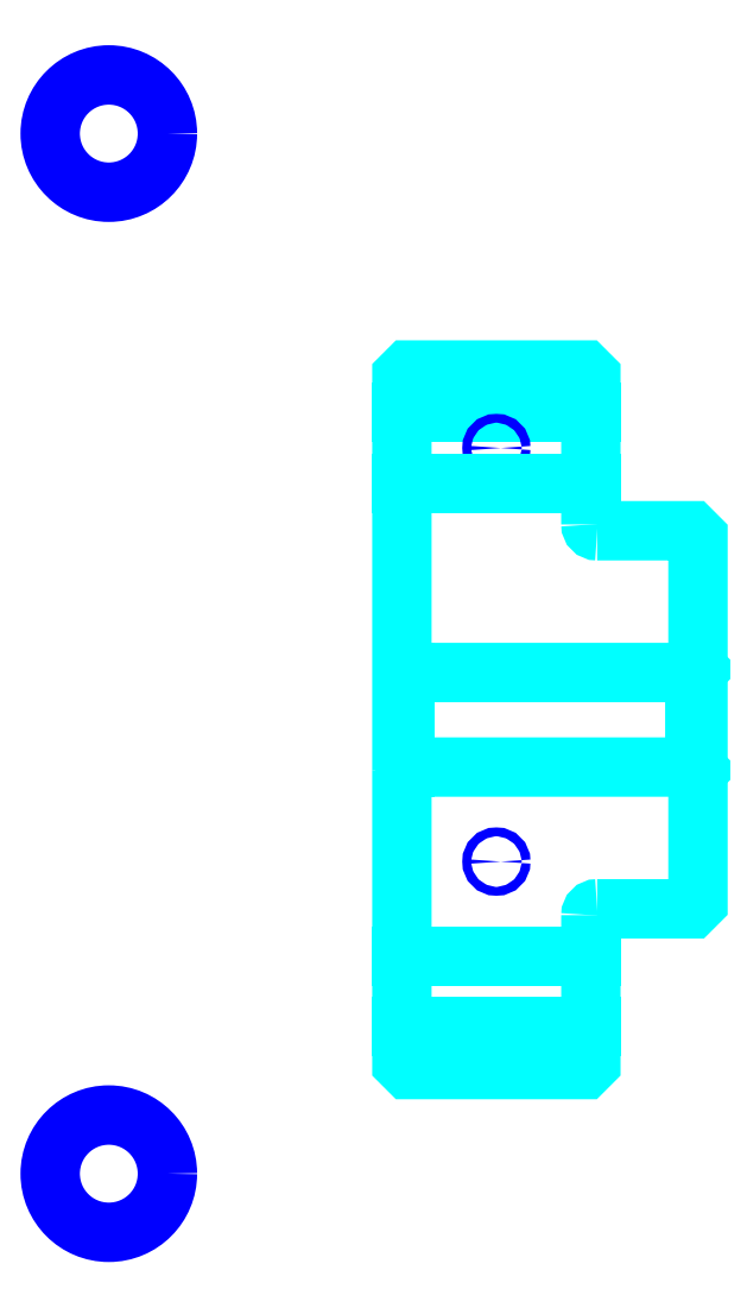
<metadata>
{"format":"dxf","ext":"dxf","renderer":"ezdxf+matplotlib","layout":"modelspace","background":"white","min_lineweight":24,"dpi":150}
</metadata>
<code>
0
SECTION
2
ENTITIES
0
LINE
8
0
10
188.4
20
238.3
30
0
11
218.4
21
238.3
31
0
0
LINE
8
0
10
188.4
20
140.8
30
0
11
218.4
21
140.8
31
0
0
LINE
8
0
10
234.9
20
182.1
30
0
11
235.4
21
181.6
31
0
0
LINE
8
0
10
234.9
20
197.1
30
0
11
235.4
21
197.6
31
0
0
LINE
8
0
10
188.9
20
197.1
30
0
11
188.9
21
182.1
31
0
0
POLYLINE
8
0
66
1
10
0
20
0
30
0
70
2
0
VERTEX
8
0
10
188.4
20
181.6
30
0
70
0
0
VERTEX
8
0
10
188.9
20
182.1
30
0
70
0
0
VERTEX
8
0
10
234.9
20
182.1
30
0
70
0
0
VERTEX
8
0
10
234.9
20
197.1
30
0
70
0
0
VERTEX
8
0
10
188.9
20
197.1
30
0
70
0
0
VERTEX
8
0
10
188.4
20
197.6
30
0
70
0
0
SEQEND
8
0
0
CIRCLE
8
0
10
203.4
20
232.7
30
0
40
0.6978
0
CIRCLE
8
0
10
141.9
20
282.6
30
0
40
9.304
0
CIRCLE
8
0
10
203.4
20
167.1
30
0
40
0.6978
0
CIRCLE
8
0
10
141.9
20
117.6
30
0
40
9.304
0
LINE
8
0
10
188.4
20
152.1
30
0
11
218.4
21
152.1
31
0
0
LINE
8
0
10
188.4
20
227.1
30
0
11
218.4
21
227.1
31
0
0
ARC
8
0
10
219.4
20
220.6
30
0
40
1
50
180
51
270
0
ARC
8
0
10
219.4
20
158.6
30
0
40
1
50
90
51
180
0
POLYLINE
8
0
66
1
10
0
20
0
30
0
70
2
0
VERTEX
8
0
10
188.4
20
181.6
30
0
70
0
0
VERTEX
8
0
10
188.4
20
135.1
30
0
70
0
0
VERTEX
8
0
10
189.4
20
134.1
30
0
70
0
0
VERTEX
8
0
10
217.4
20
134.1
30
0
70
0
0
VERTEX
8
0
10
218.4
20
135.1
30
0
70
0
0
VERTEX
8
0
10
218.4
20
158.6
30
0
70
0
0
SEQEND
8
0
0
POLYLINE
8
0
66
1
10
0
20
0
30
0
70
2
0
VERTEX
8
0
10
219.4
20
159.6
30
0
70
0
0
VERTEX
8
0
10
234.4
20
159.6
30
0
70
0
0
VERTEX
8
0
10
235.4
20
160.6
30
0
70
0
0
VERTEX
8
0
10
235.4
20
218.6
30
0
70
0
0
VERTEX
8
0
10
234.4
20
219.6
30
0
70
0
0
VERTEX
8
0
10
219.4
20
219.6
30
0
70
0
0
SEQEND
8
0
0
POLYLINE
8
0
66
1
10
0
20
0
30
0
70
2
0
VERTEX
8
0
10
218.4
20
220.6
30
0
70
0
0
VERTEX
8
0
10
218.4
20
244.1
30
0
70
0
0
VERTEX
8
0
10
217.4
20
245.1
30
0
70
0
0
VERTEX
8
0
10
189.4
20
245.1
30
0
70
0
0
VERTEX
8
0
10
188.4
20
244.1
30
0
70
0
0
VERTEX
8
0
10
188.4
20
181.6
30
0
70
0
0
SEQEND
8
0
0
ENDSEC
0
EOF

</code>
